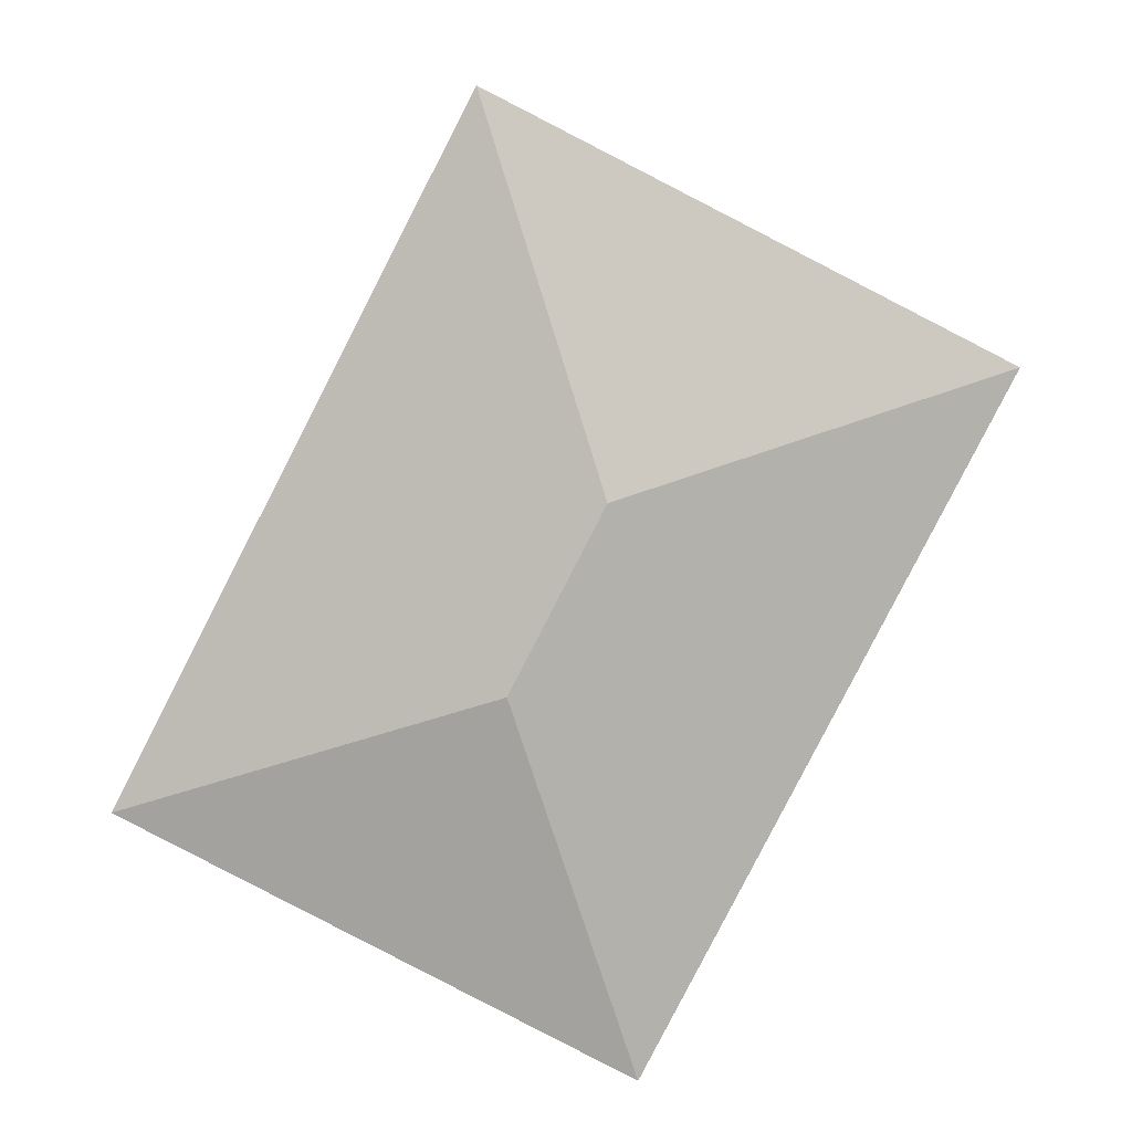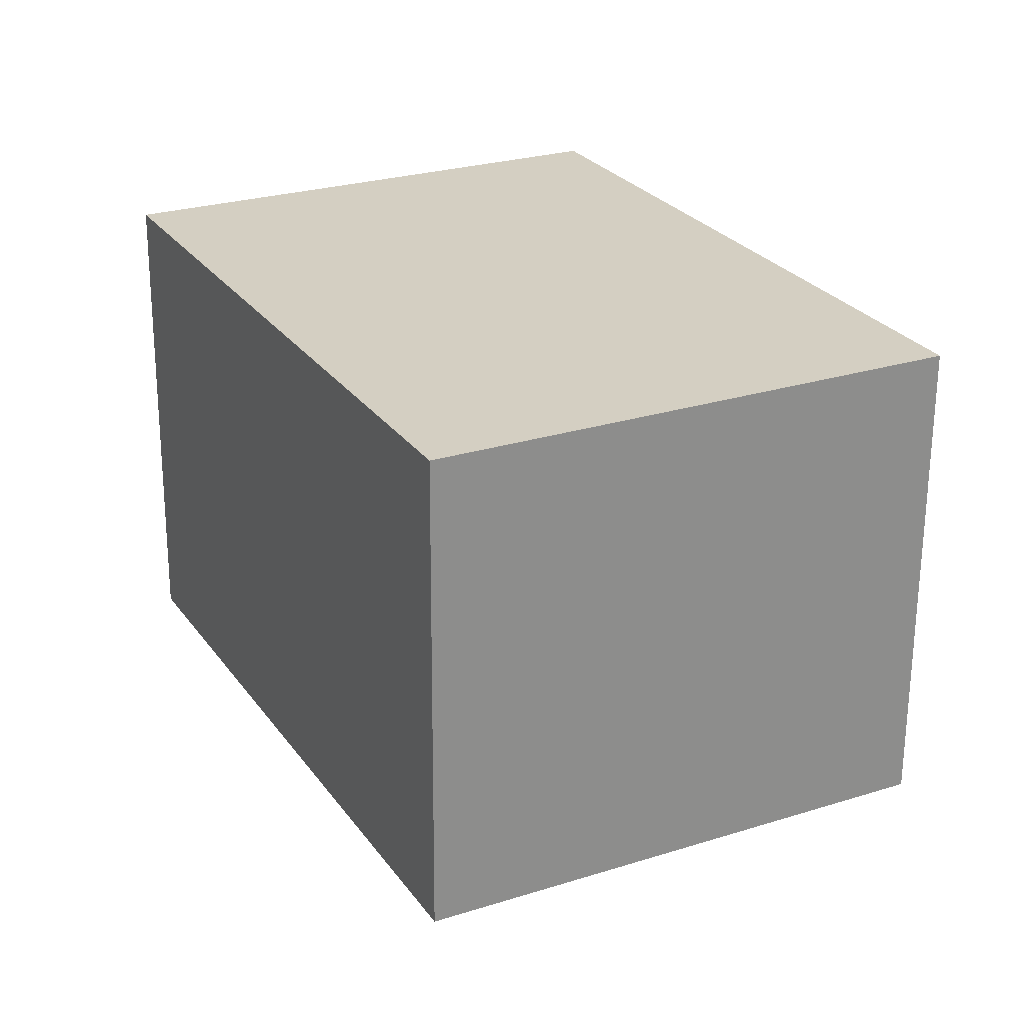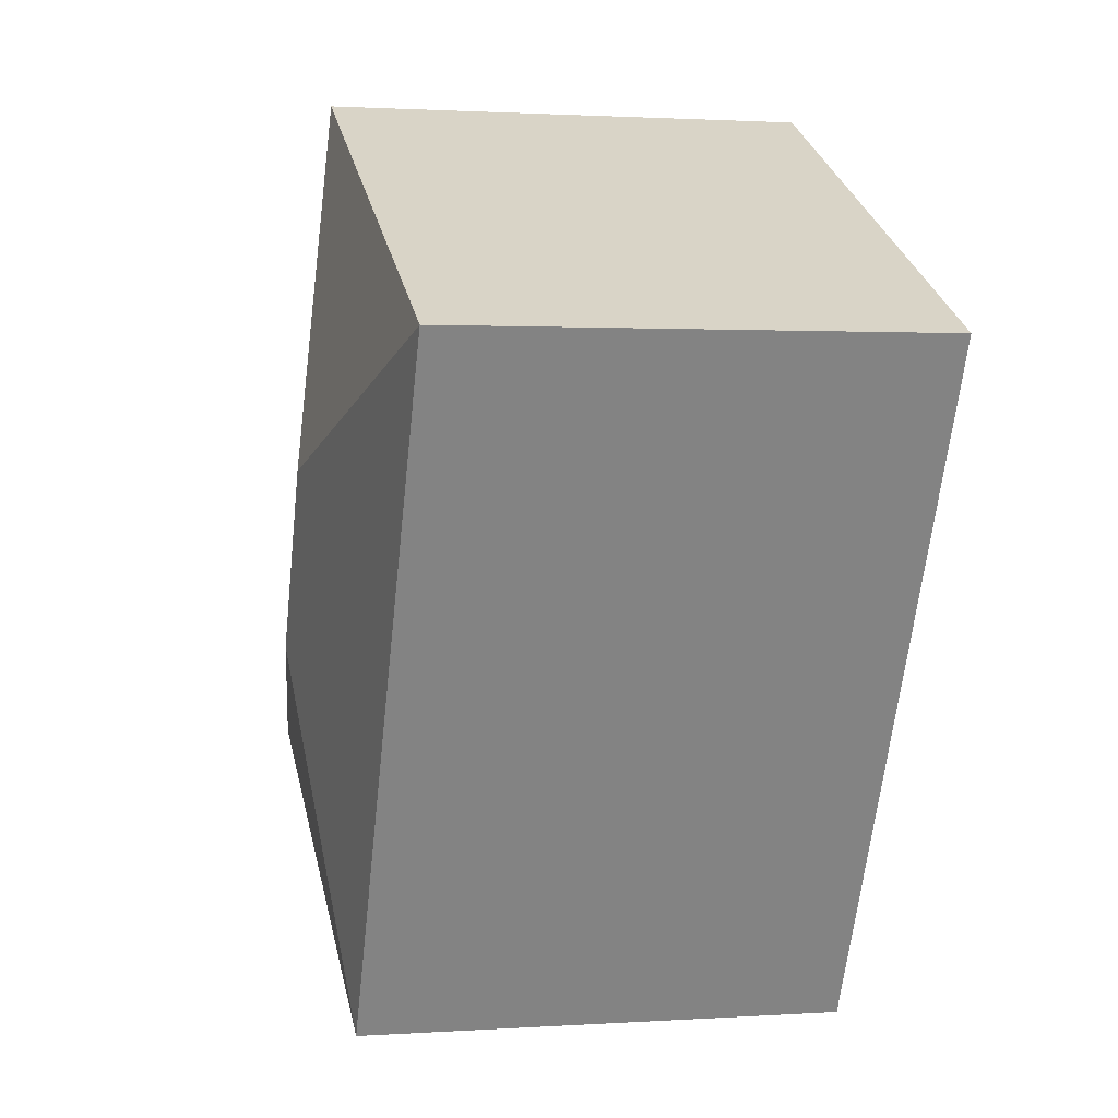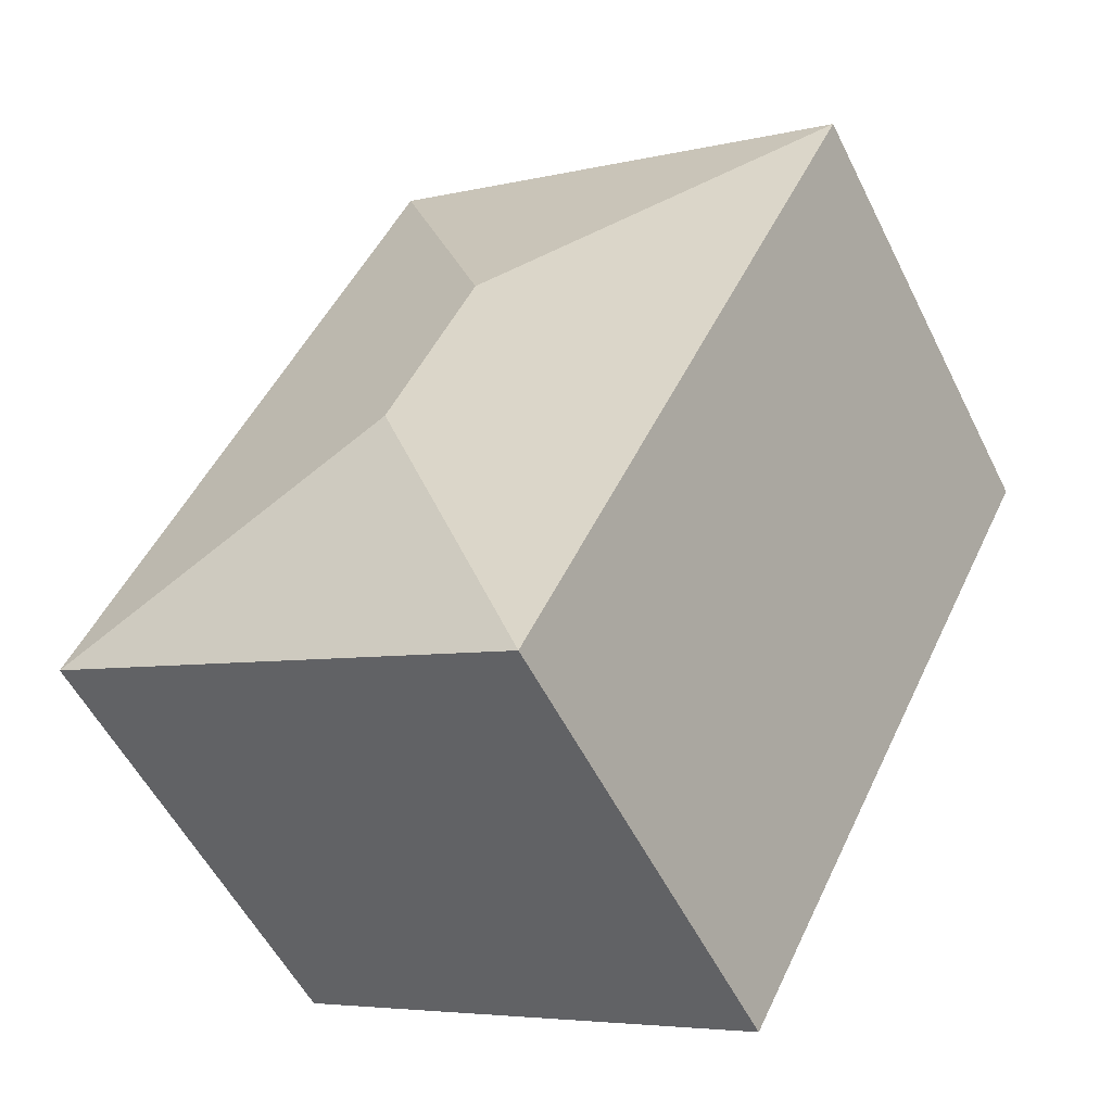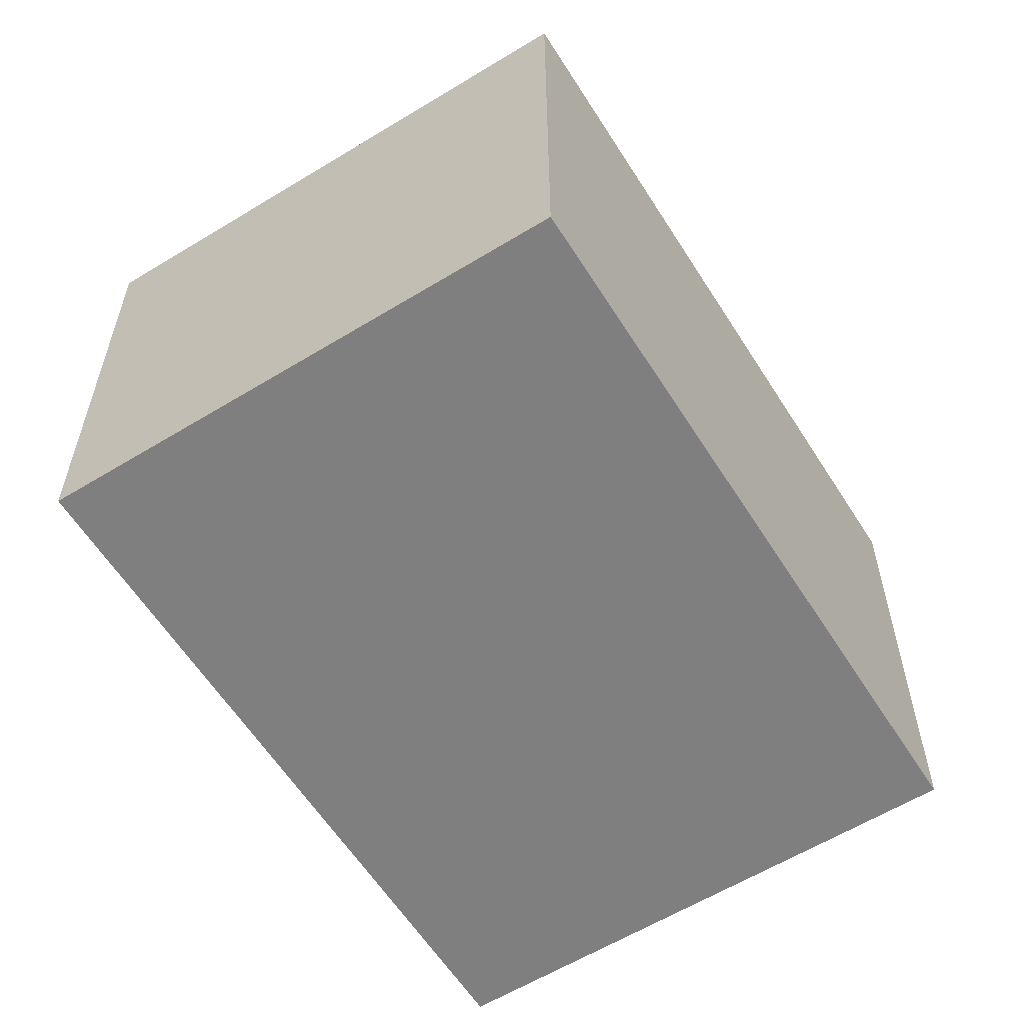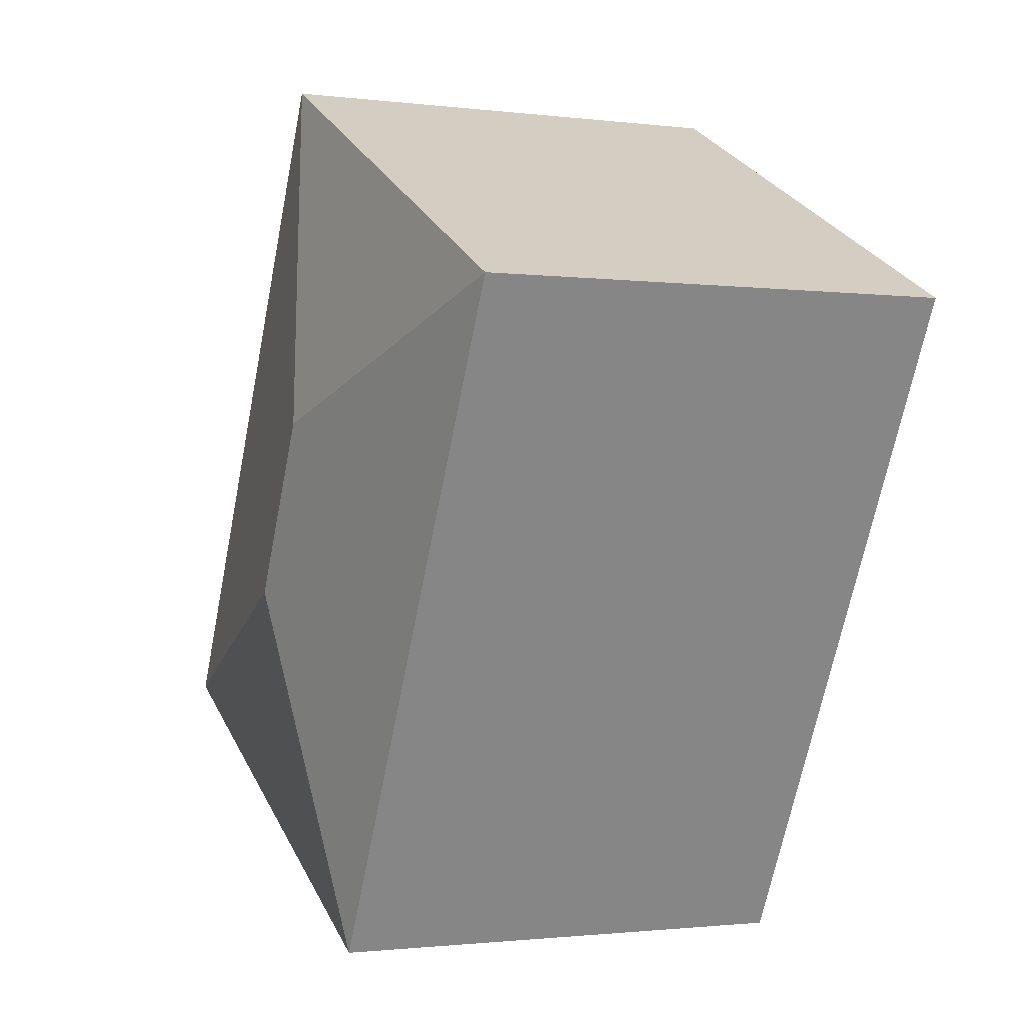
<metadata>
{"format":"obj","ext":"obj","renderer":"f3d","projection":"perspective","resolution":1024,"background":"white","views":[{"elev":6.6,"azim":-178.3,"up":"+Z"},{"elev":-64.2,"azim":-0.3,"up":"+Z"},{"elev":1.5,"azim":-103.6,"up":"+Z"},{"elev":-54.7,"azim":-153.8,"up":"+Z"},{"elev":-59.7,"azim":4.9,"up":"+Y"},{"elev":-1.3,"azim":-114.9,"up":"+Z"}]}
</metadata>
<code>
v  2.805 3.303 -1.793
v  5.061 2.989 -2.517
v  2.081 2.989 -4.049
v  2.98 2.989 1.531
v  2.256 3.303 -0.725
v  0 2.989 1.83e-16
v  0 0 0
v  2.98 -9.375e-17 1.531
v  5.061 1.541e-16 -2.517
v  2.081 2.479e-16 -4.049
g defaultobject
f 1 2 3
f 1 4 2
f 4 1 5
f 5 3 6
f 3 5 1
f 5 6 4
f 7 4 6
f 4 7 8
f 8 2 4
f 2 8 9
f 9 3 2
f 3 9 10
f 10 6 3
f 6 10 7
f 10 8 7
f 8 10 9

</code>
